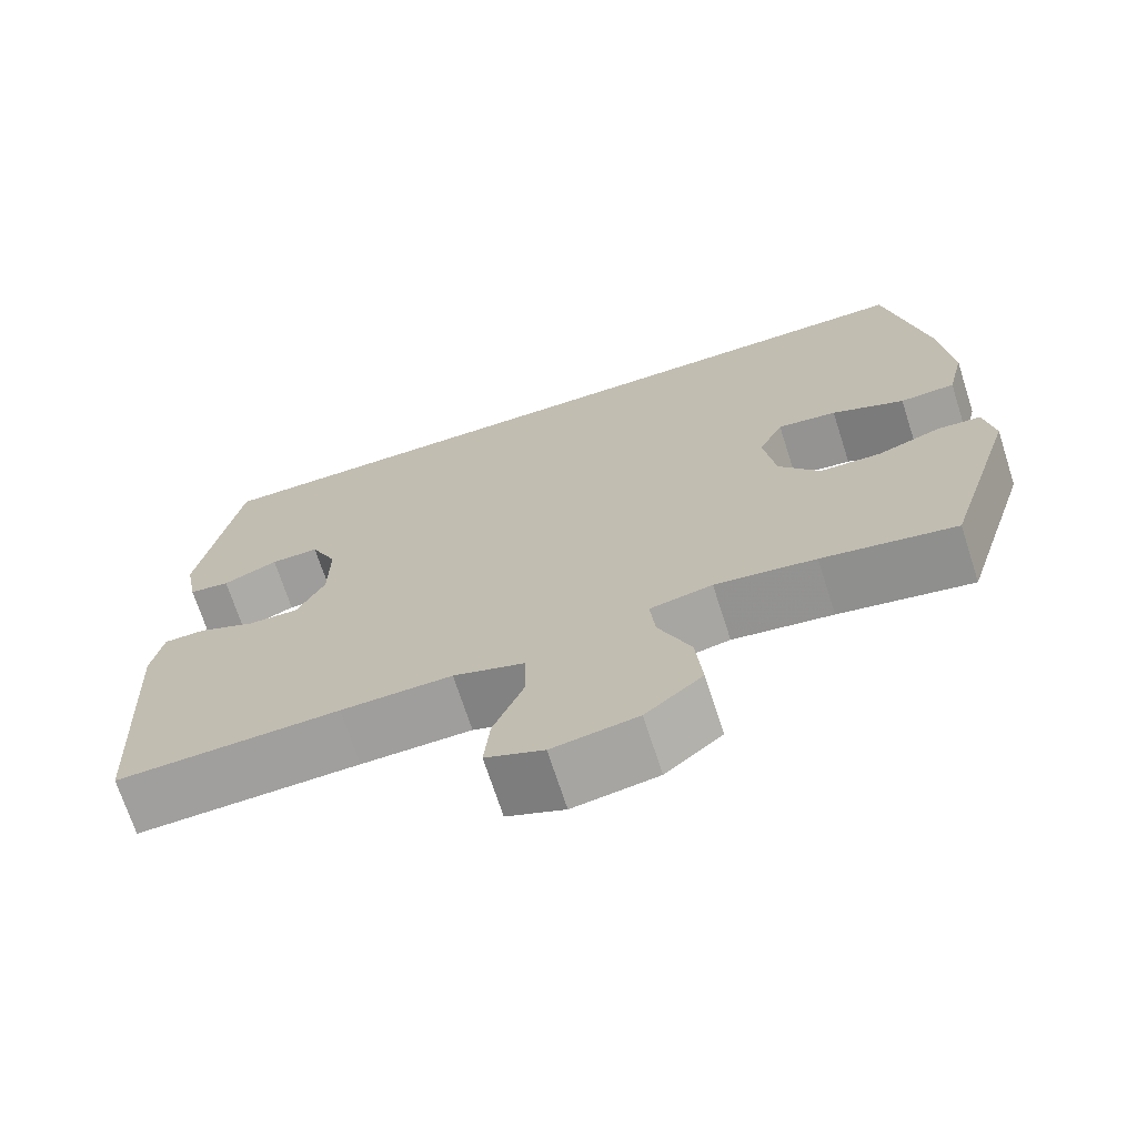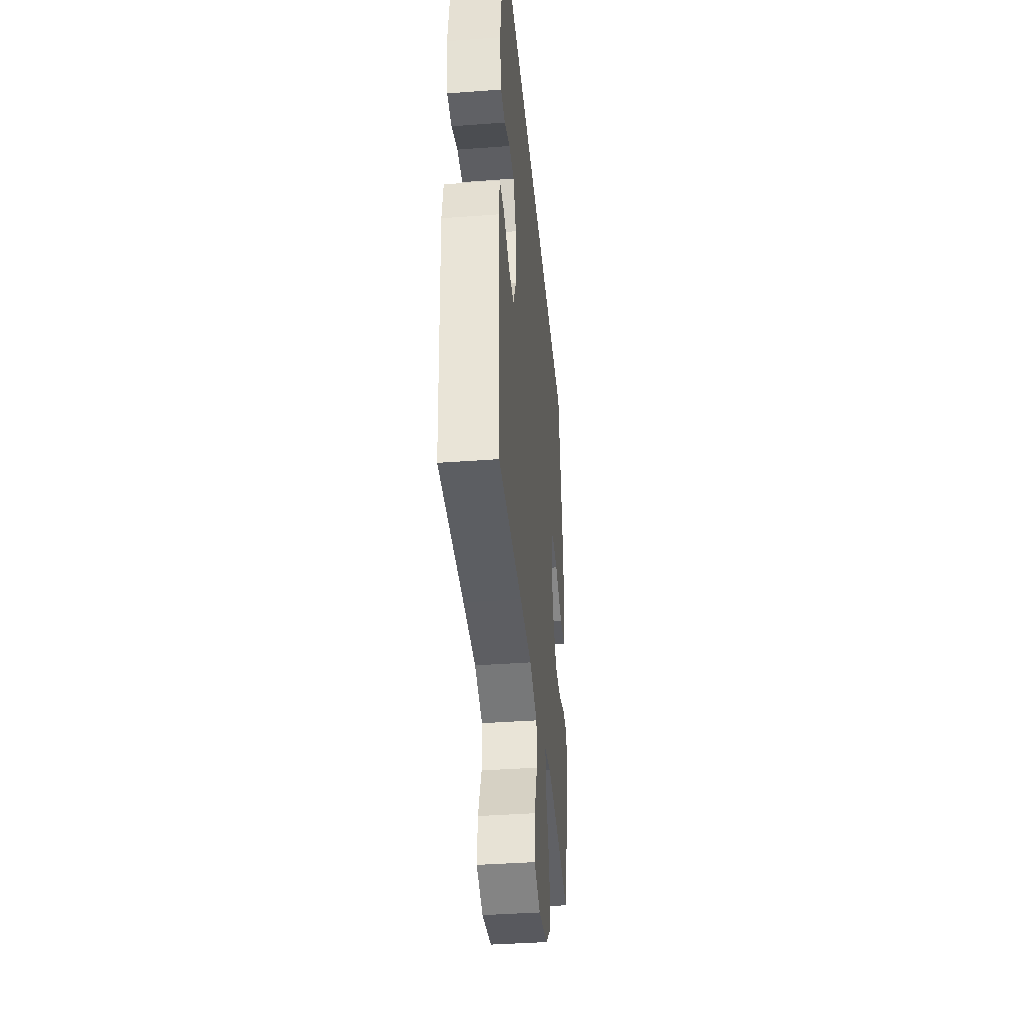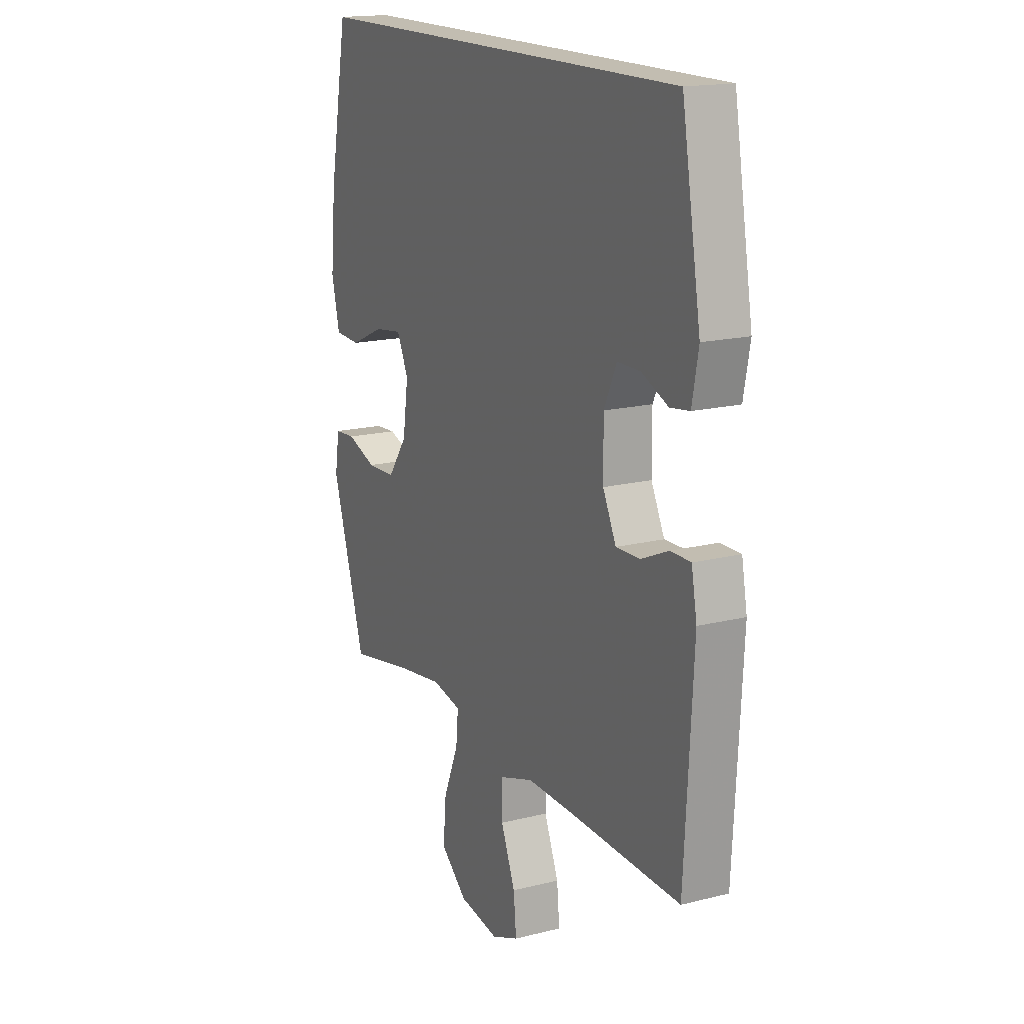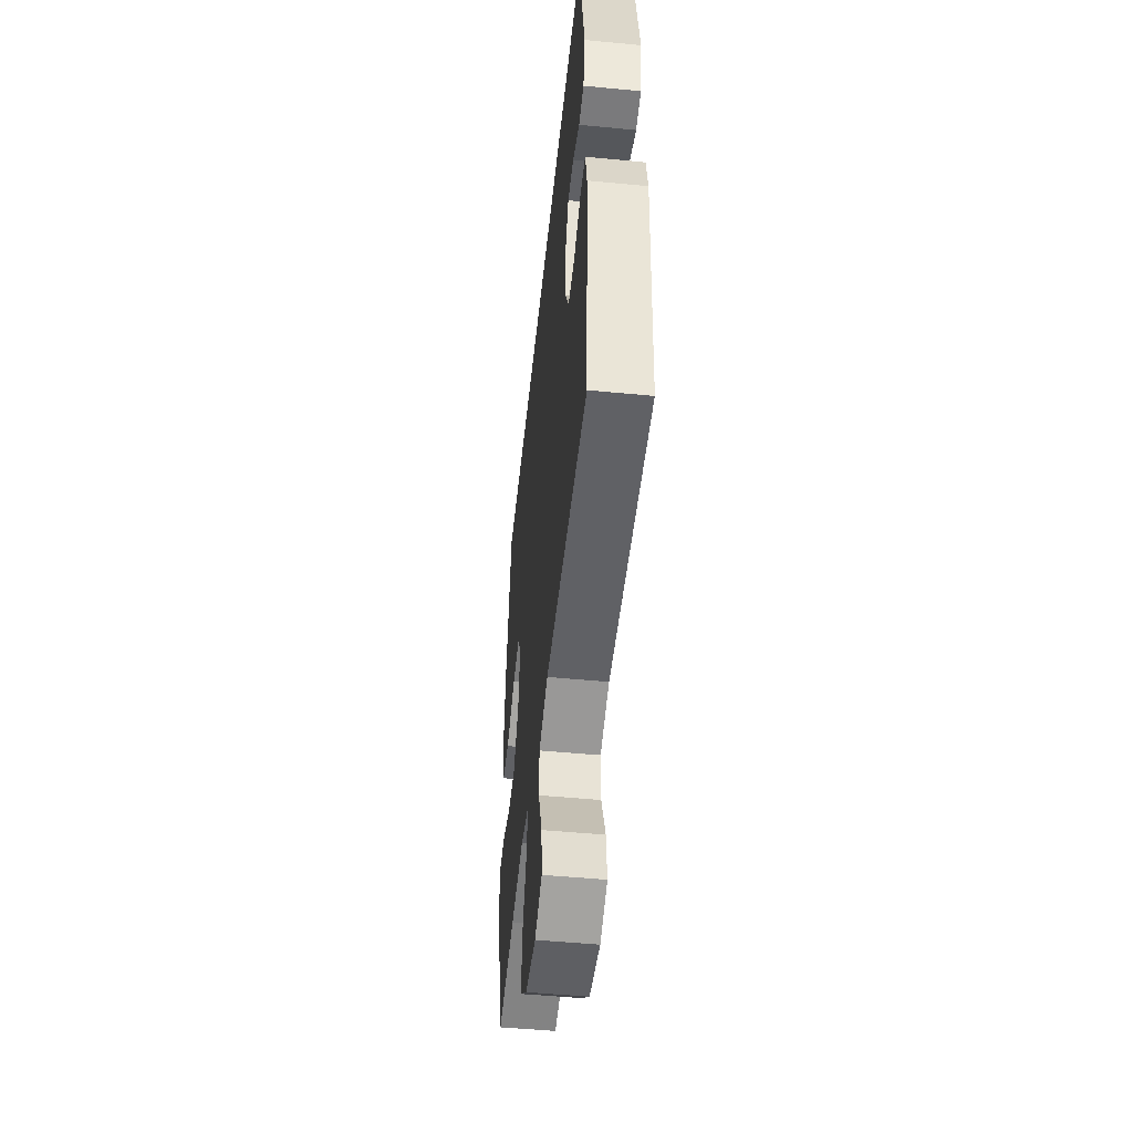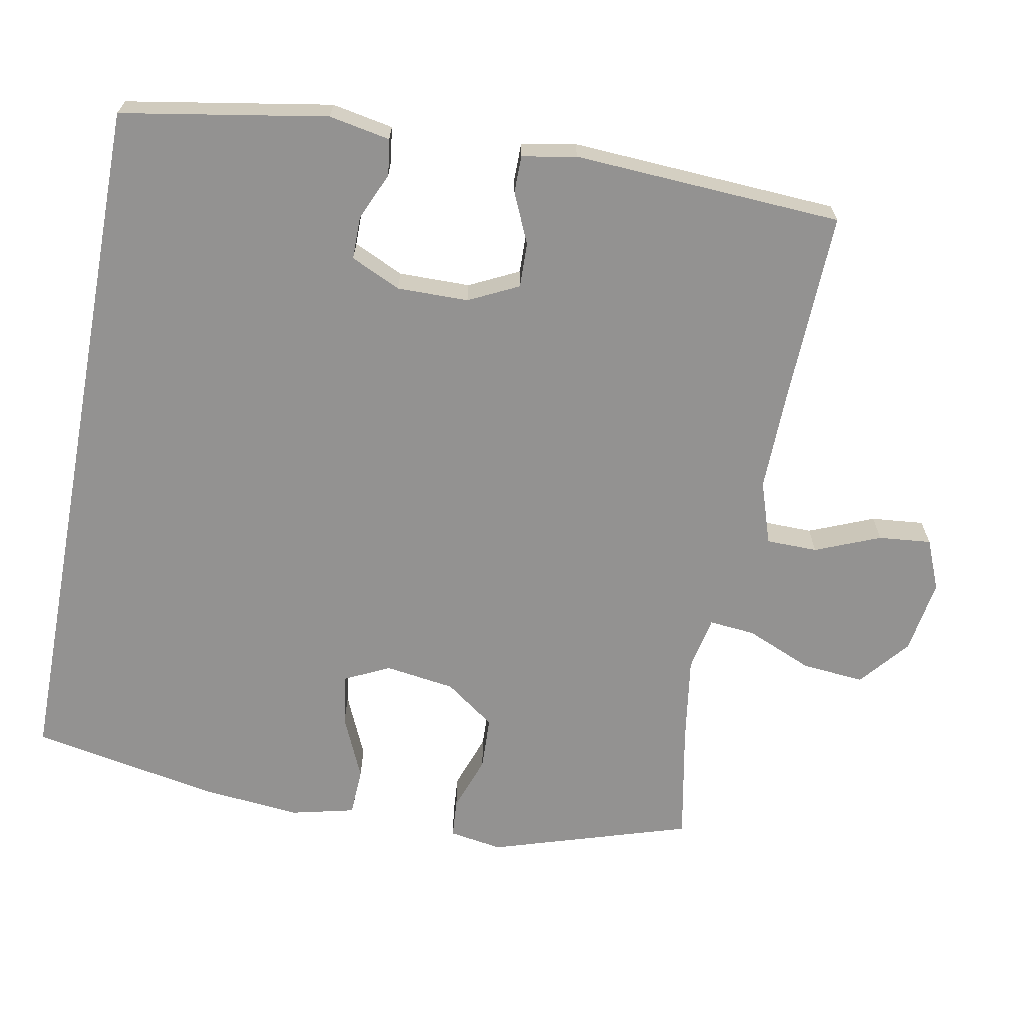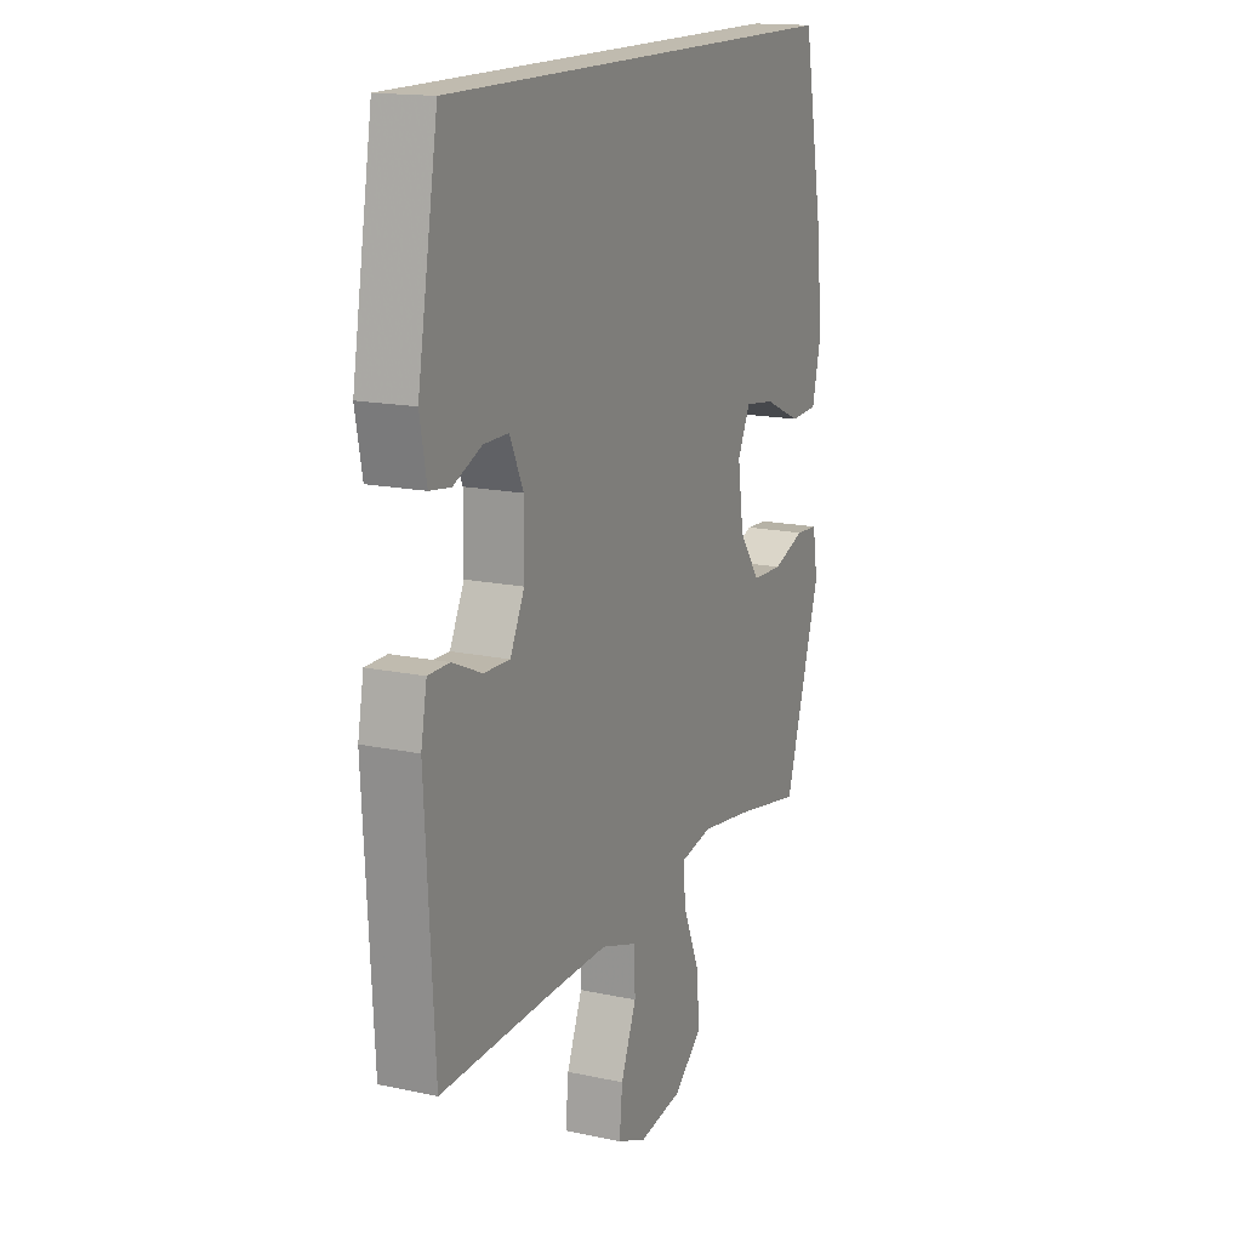
<metadata>
{"format":"obj","ext":"obj","renderer":"f3d","projection":"perspective","resolution":1024,"background":"white","views":[{"elev":-70.6,"azim":-162.1,"up":"+Z"},{"elev":-39.2,"azim":95.3,"up":"+Z"},{"elev":16.9,"azim":63.2,"up":"+Z"},{"elev":-50.2,"azim":84.0,"up":"+Z"},{"elev":-66.5,"azim":79.3,"up":"+Y"},{"elev":15.9,"azim":114.1,"up":"+Z"}]}
</metadata>
<code>
v -0.522 0.07 0.5
v 0.464 0.07 0.5
v 0.513 0.07 0.215
v 0.497 0.07 0.13
v 0.447 0.07 0.123
v 0.38 0.07 0.152
v 0.321 0.07 0.152
v 0.289 0.07 0.083
v 0.29 0.07 -0.016
v 0.324 0.07 -0.085
v 0.386 0.07 -0.083
v 0.456 0.07 -0.052
v 0.507 0.07 -0.052
v 0.521 0.07 -0.127
v 0.5 0.07 -0.5
v 0.228 0.07 -0.492
v 0.093 0.07 -0.49
v 0.006 0.07 -0.519
v 0.005 0.07 -0.59
v 0.042 0.07 -0.68
v 0.049 0.07 -0.753
v -0.021 0.07 -0.782
v -0.124 0.07 -0.766
v -0.193 0.07 -0.709
v -0.185 0.07 -0.622
v -0.146 0.07 -0.53
v -0.14 0.07 -0.466
v -0.216 0.07 -0.451
v -0.338 0.07 -0.469
v -0.5 0.07 -0.5
v -0.587 0.07 -0.223
v -0.575 0.07 -0.149
v -0.521 0.07 -0.145
v -0.444 0.07 -0.172
v -0.37 0.07 -0.169
v -0.32 0.07 -0.1
v -0.306 0.07 -0.003
v -0.336 0.07 0.059
v -0.408 0.07 0.049
v -0.496 0.07 0.01
v -0.563 0.07 0.013
v -0.584 0.07 0.101
v -0.571 0.07 0.239
v -0.522 0 0.5
v 0.464 0 0.5
v 0.513 0 0.215
v 0.497 0 0.13
v 0.447 0 0.123
v 0.38 0 0.152
v 0.321 0 0.152
v 0.289 0 0.083
v 0.29 0 -0.016
v 0.324 0 -0.085
v 0.386 0 -0.083
v 0.456 0 -0.052
v 0.507 0 -0.052
v 0.521 0 -0.127
v 0.5 0 -0.5
v 0.228 0 -0.492
v 0.093 0 -0.49
v 0.006 0 -0.519
v 0.005 0 -0.59
v 0.042 0 -0.68
v 0.049 0 -0.753
v -0.021 0 -0.782
v -0.124 0 -0.766
v -0.193 0 -0.709
v -0.185 0 -0.622
v -0.146 0 -0.53
v -0.14 0 -0.466
v -0.216 0 -0.451
v -0.338 0 -0.469
v -0.5 0 -0.5
v -0.587 0 -0.223
v -0.575 0 -0.149
v -0.521 0 -0.145
v -0.444 0 -0.172
v -0.37 0 -0.169
v -0.32 0 -0.1
v -0.306 0 -0.003
v -0.336 0 0.059
v -0.408 0 0.049
v -0.496 0 0.01
v -0.563 0 0.013
v -0.584 0 0.101
v -0.571 0 0.239
f 39 40 41 42
f 38 39 42 43
f 31 32 33 34
f 29 30 31 34
f 28 29 34 35
f 27 28 35 36
f 23 24 25 26
f 23 26 27
f 22 23 27
f 19 20 21 22
f 18 19 22 27
f 17 18 27 36
f 13 14 15 16
f 11 12 13 16
f 10 11 16 17
f 9 10 17 36
f 3 4 5 6
f 3 6 7
f 2 3 7
f 38 43 1 2
f 37 38 2 7
f 8 9 36 37
f 7 8 37
f 85 84 83 82
f 86 85 82 81
f 77 76 75 74
f 77 74 73 72
f 78 77 72 71
f 79 78 71 70
f 69 68 67 66
f 70 69 66
f 70 66 65
f 65 64 63 62
f 70 65 62 61
f 79 70 61 60
f 59 58 57 56
f 59 56 55 54
f 60 59 54 53
f 79 60 53 52
f 49 48 47 46
f 50 49 46
f 50 46 45
f 45 44 86 81
f 50 45 81 80
f 80 79 52 51
f 80 51 50
f 1 44 45 2
f 2 45 46 3
f 3 46 47 4
f 4 47 48 5
f 5 48 49 6
f 6 49 50 7
f 7 50 51 8
f 8 51 52 9
f 9 52 53 10
f 10 53 54 11
f 11 54 55 12
f 12 55 56 13
f 13 56 57 14
f 14 57 58 15
f 15 58 59 16
f 16 59 60 17
f 17 60 61 18
f 18 61 62 19
f 19 62 63 20
f 20 63 64 21
f 21 64 65 22
f 22 65 66 23
f 23 66 67 24
f 24 67 68 25
f 25 68 69 26
f 26 69 70 27
f 27 70 71 28
f 28 71 72 29
f 29 72 73 30
f 30 73 74 31
f 31 74 75 32
f 32 75 76 33
f 33 76 77 34
f 34 77 78 35
f 35 78 79 36
f 36 79 80 37
f 37 80 81 38
f 38 81 82 39
f 39 82 83 40
f 40 83 84 41
f 41 84 85 42
f 42 85 86 43
f 43 86 44 1

</code>
